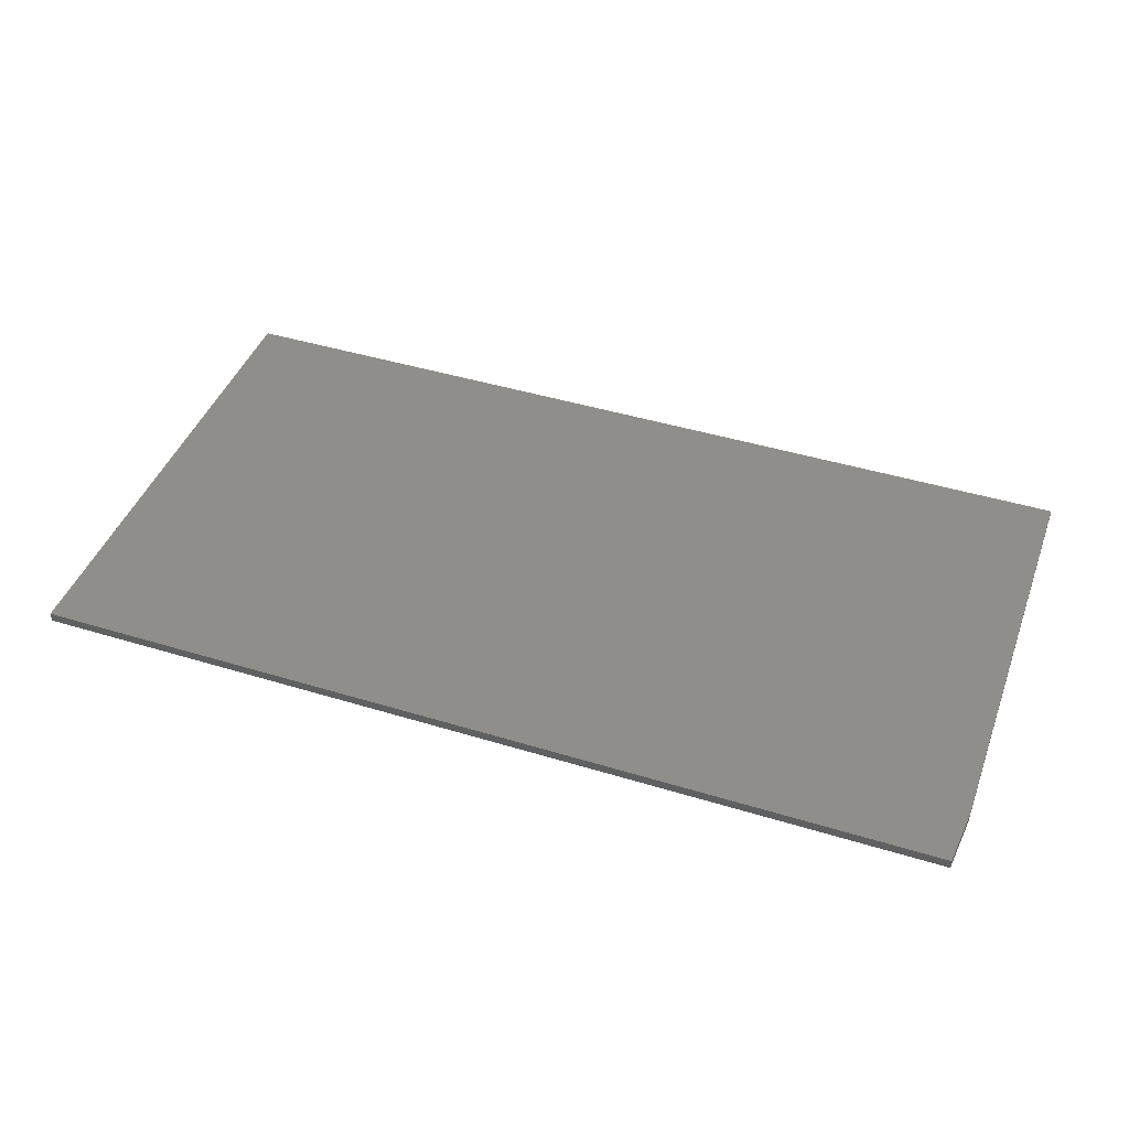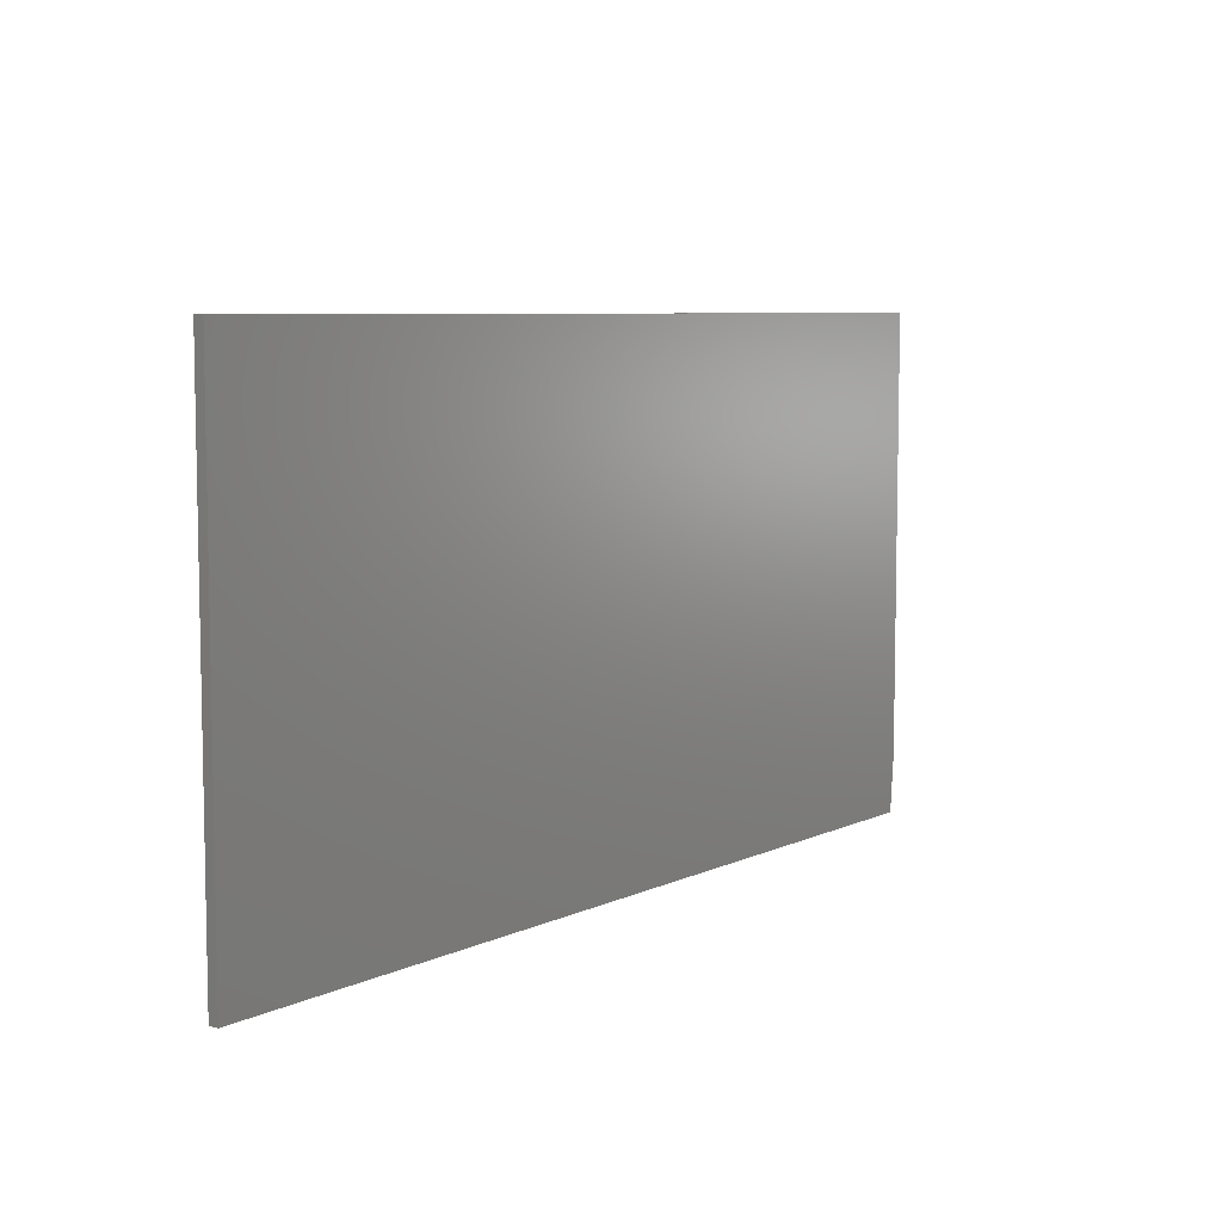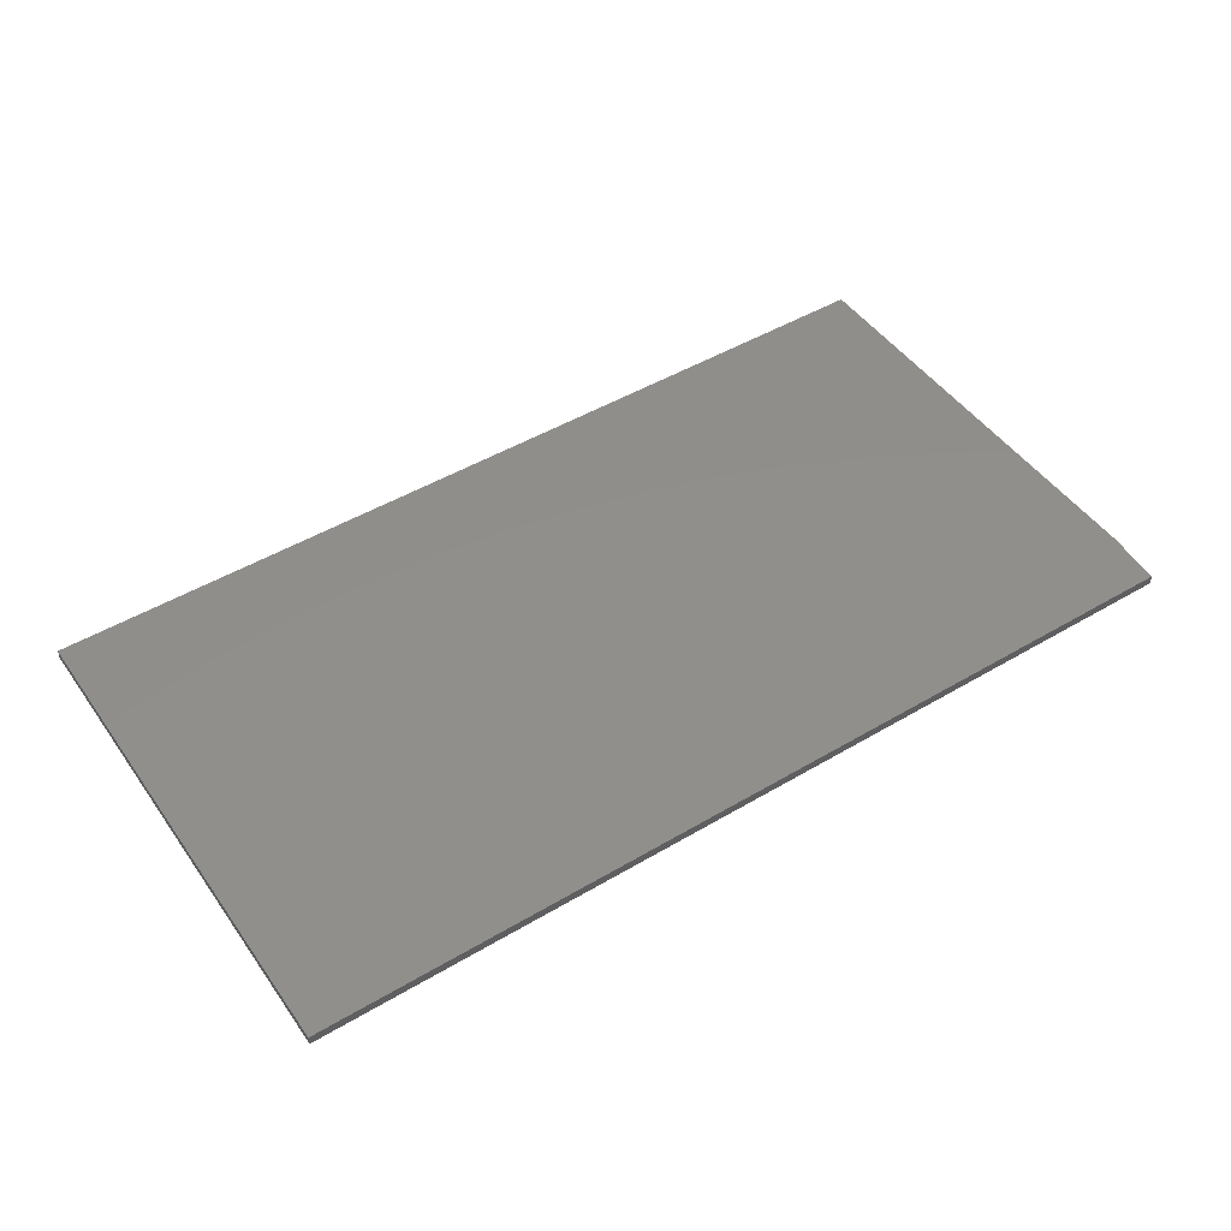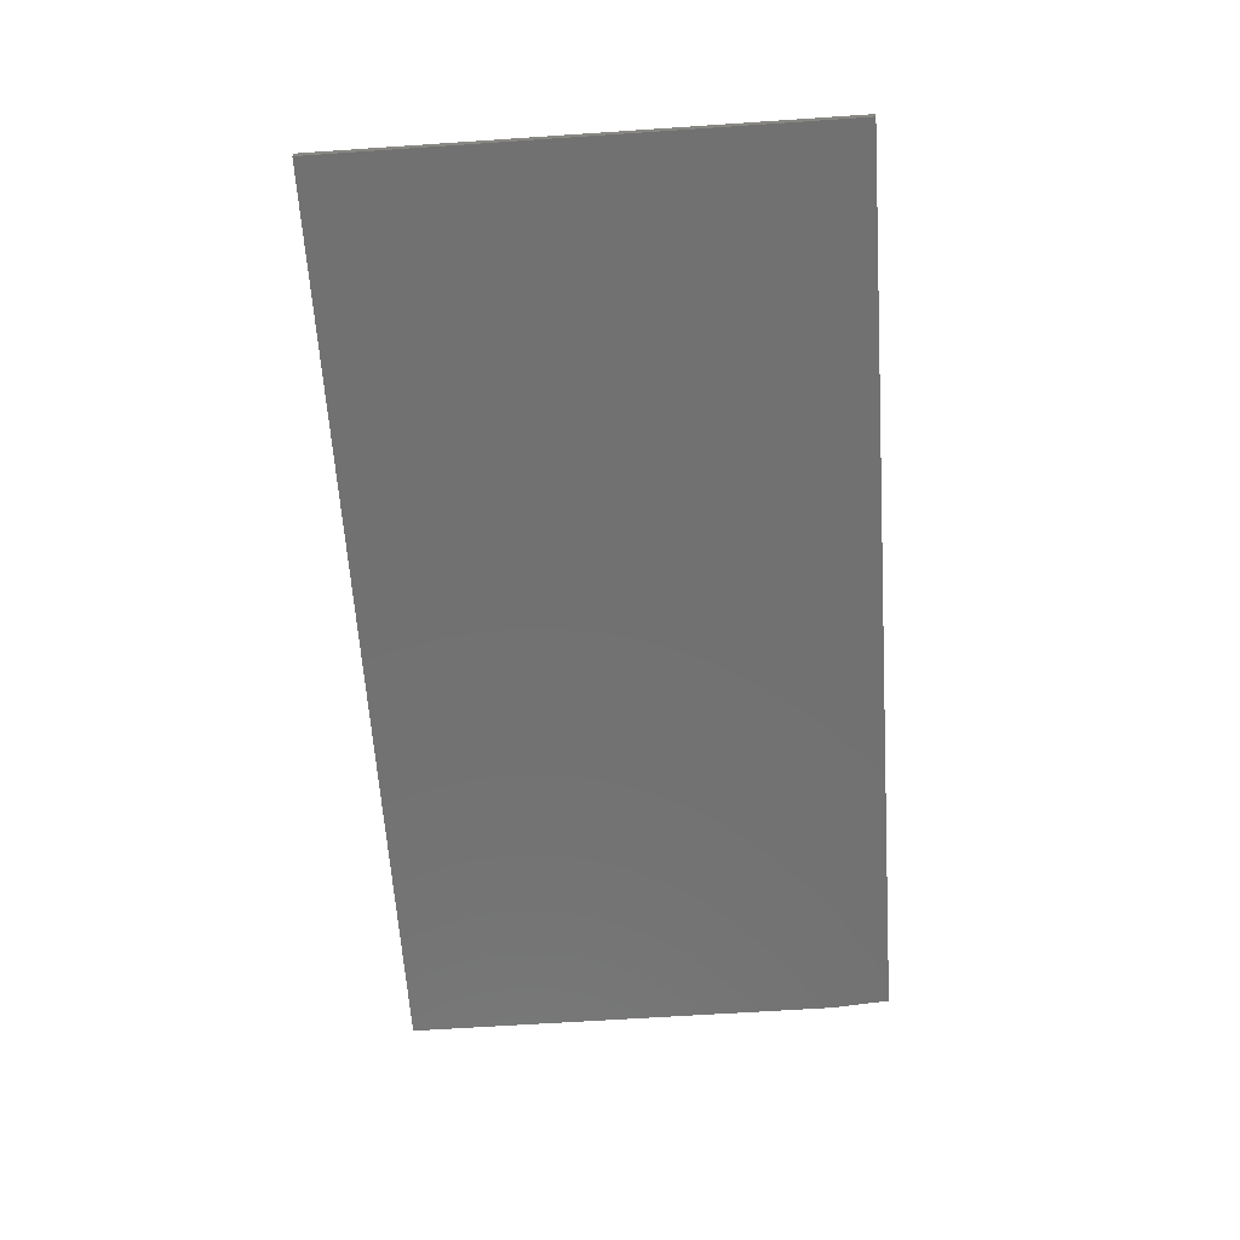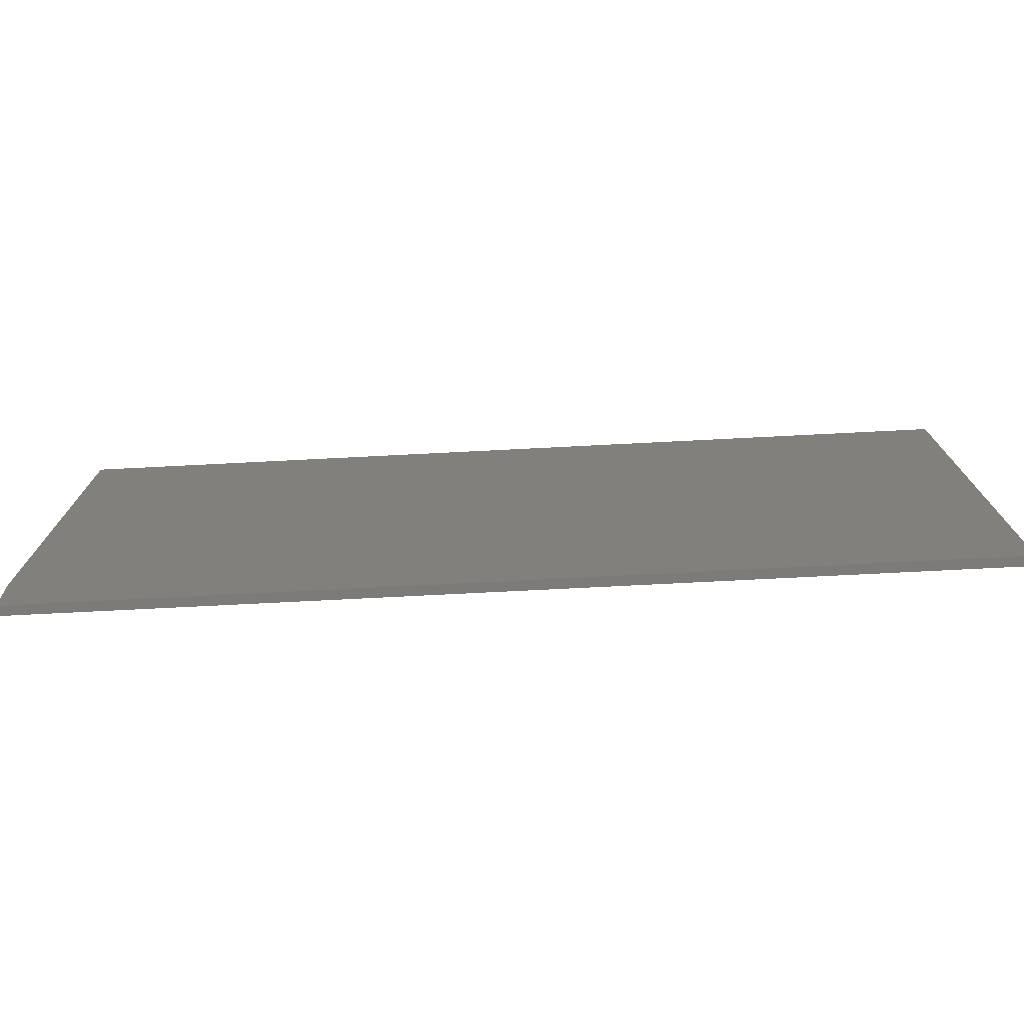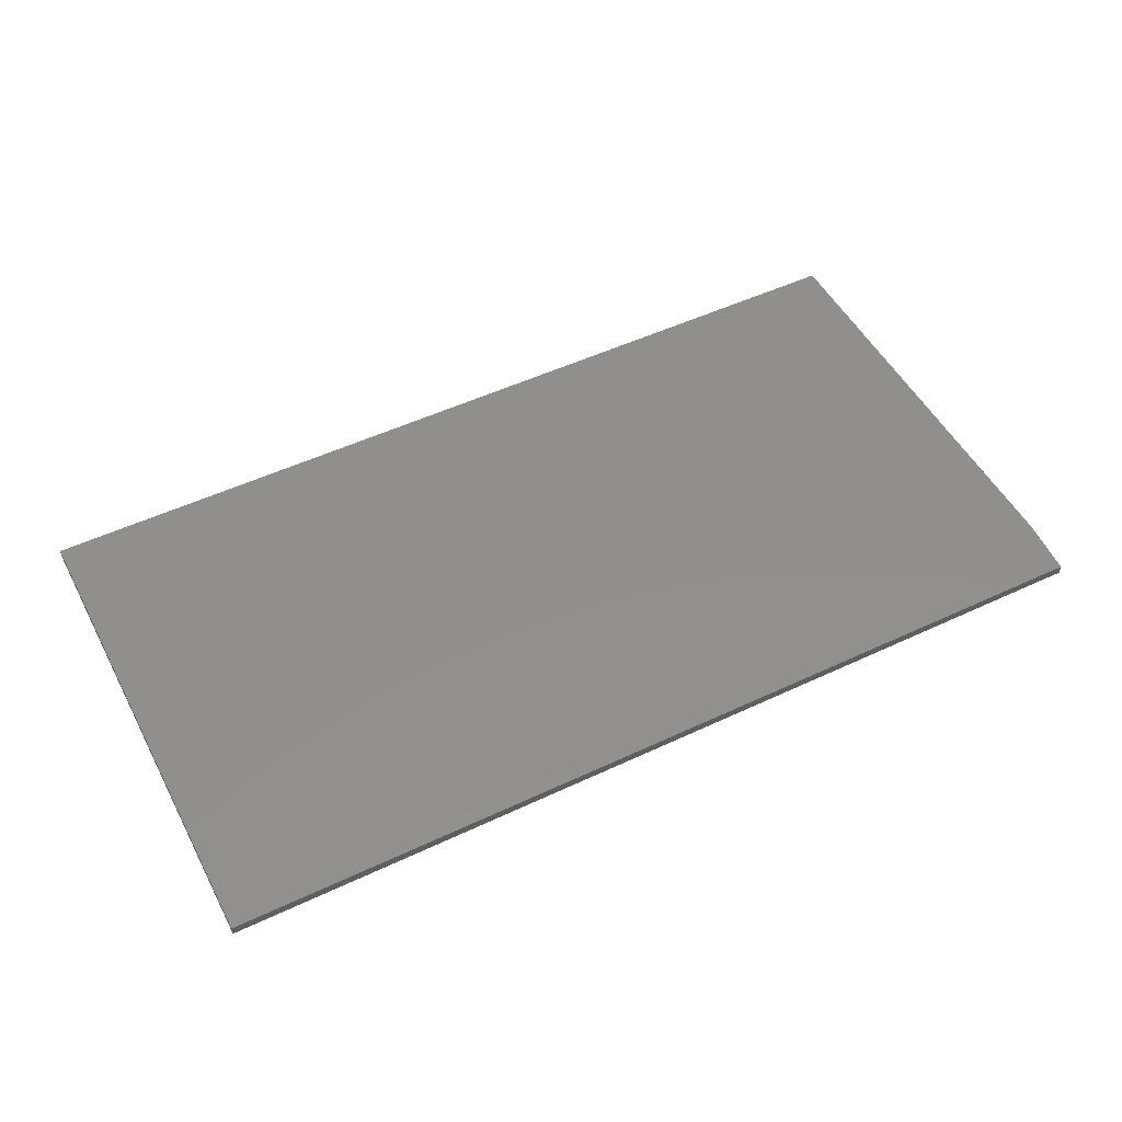
<metadata>
{"format":"stl","ext":"stl","renderer":"f3d","projection":"perspective","resolution":1024,"background":"white","views":[{"elev":43.8,"azim":19.8,"up":"+Z"},{"elev":7.1,"azim":-52.9,"up":"+Y"},{"elev":48.0,"azim":-33.6,"up":"+Z"},{"elev":-63.3,"azim":-86.1,"up":"+Z"},{"elev":-74.7,"azim":-177.1,"up":"+Y"},{"elev":50.9,"azim":-27.2,"up":"+Z"}]}
</metadata>
<code>
# stl→obj: 10 verts, 16 faces
v 0.75 0.4068 0.007812
v -0.75 0.4068 0.007812
v 0.75 -0.3047 0.007812
v -0.75 -0.3984 0.007812
v 0.7422 -0.3984 0.007812
v 0.7422 -0.3984 -0.007812
v -0.75 -0.3984 -0.007812
v 0.75 -0.3047 -0.007812
v -0.75 0.4068 -0.007812
v 0.75 0.4068 -0.007812
f 1 2 3
f 3 2 4
f 3 4 5
f 6 7 8
f 8 7 9
f 8 9 10
f 3 8 1
f 1 8 10
f 4 7 5
f 5 7 6
f 3 5 8
f 8 5 6
f 2 9 4
f 4 9 7
f 1 10 2
f 2 10 9

</code>
